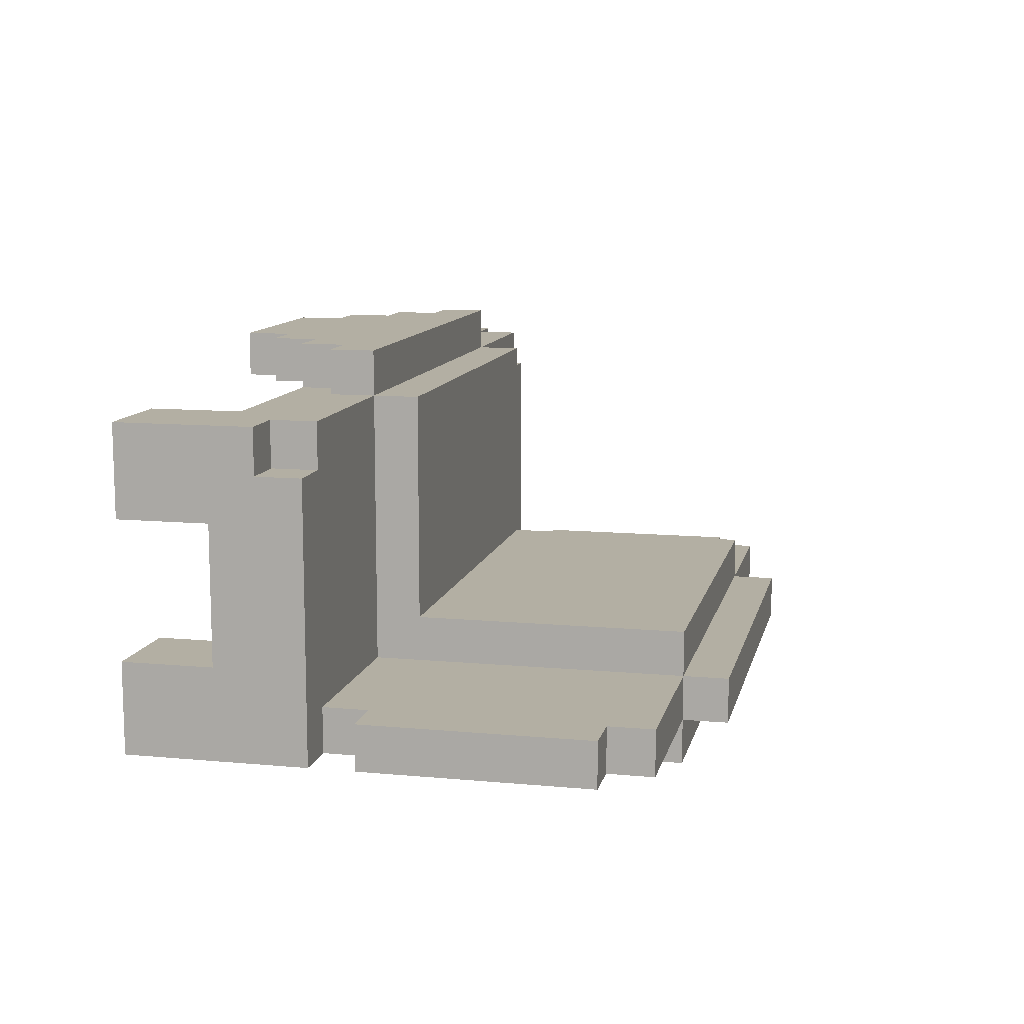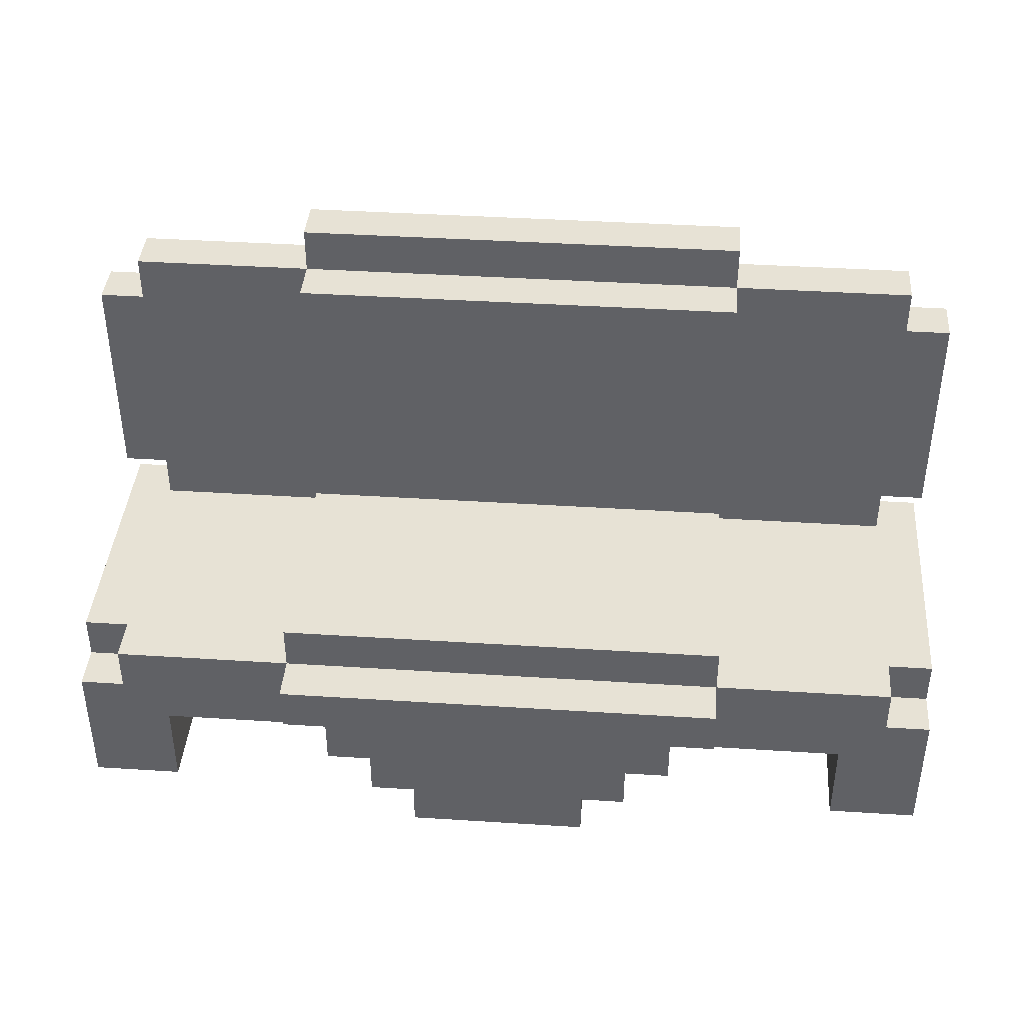
<metadata>
{"format":"obj","ext":"obj","renderer":"f3d","projection":"perspective","resolution":1024,"background":"white","views":[{"elev":11.1,"azim":102.8,"up":"+Z"},{"elev":40.5,"azim":4.5,"up":"+Y"}]}
</metadata>
<code>
o
v -1 0 -1.2
v -1 0 -1.4
v -1 0 -1.7
v -1 0 -1.9
v -1 0.2 -1.4
v -1 0.2 -1.7
v -1 0.3 -1.2
v -1 0.3 -1.3
v -1 0.3 -1.9
v -1 0.4 -1.3
v -1 0.4 -1.9
v -1 0.5 -1.8
v -1 0.5 -1.9
v -1 1 -1.8
v -1 1 -1.9
v -0.9 0.3 -1.2
v -0.9 0.3 -1.3
v -0.9 0.4 -1.2
v -0.9 0.4 -1.3
v -0.9 0.4 -1.8
v -0.9 0.4 -1.9
v -0.9 0.5 -1.8
v -0.9 0.5 -1.9
v -0.9 1 -1.8
v -0.9 1 -1.9
v -0.9 1.1 -1.8
v -0.9 1.1 -1.9
v -0.5 0.3 -1.1
v -0.5 0.3 -1.2
v -0.5 0.4 -1.1
v -0.5 0.4 -1.2
v -0.5 0.4 -1.3
v -0.5 0.4 -1.8
v -0.5 0.5 -1.2
v -0.5 0.5 -1.7
v -0.5 0.6 -1.9
v -0.5 0.6 -2
v -0.5 1 -1.8
v -0.5 1 -1.9
v -0.5 1.1 -1.7
v -0.5 1.1 -1.8
v -0.5 1.1 -1.9
v -0.5 1.1 -2
v -0.5 1.2 -1.8
v -0.5 1.2 -1.9
v -0.4 0.2 -1.1
v -0.4 0.2 -1.2
v -0.4 0.3 -1.1
v -0.4 0.3 -1.2
v -0.4 0.5 -1.9
v -0.4 0.5 -2
v -0.4 0.6 -1.9
v -0.4 0.6 -2
v -0.3 0.1 -1.1
v -0.3 0.1 -1.2
v -0.3 0.2 -1.1
v -0.3 0.2 -1.2
v -0.3 0.4 -1.9
v -0.3 0.4 -2
v -0.3 0.5 -1.9
v -0.3 0.5 -2
v -0.2 0 -1.1
v -0.2 0 -1.2
v -0.2 0.1 -1.1
v -0.2 0.1 -1.2
v -0.2 0.3 -1.9
v -0.2 0.3 -2
v -0.2 0.4 -1.9
v -0.2 0.4 -2
v 0.8 0 -1.2
v 0.8 0 -1.4
v 0.8 0 -1.7
v 0.8 0 -1.9
v 0.8 0.2 -1.2
v 0.8 0.2 -1.4
v 0.8 0.2 -1.7
v 0.8 0.2 -1.9
v -0.8 0 -1.2
v -0.8 0 -1.4
v -0.8 0 -1.7
v -0.8 0 -1.9
v -0.8 0.2 -1.2
v -0.8 0.2 -1.4
v -0.8 0.2 -1.7
v -0.8 0.2 -1.9
v 0.2 0 -1.1
v 0.2 0 -1.2
v 0.2 0.1 -1.1
v 0.2 0.1 -1.2
v 0.2 0.3 -1.9
v 0.2 0.3 -2
v 0.2 0.4 -1.9
v 0.2 0.4 -2
v 0.3 0.1 -1.1
v 0.3 0.1 -1.2
v 0.3 0.2 -1.1
v 0.3 0.2 -1.2
v 0.3 0.4 -1.9
v 0.3 0.4 -2
v 0.3 0.5 -1.9
v 0.3 0.5 -2
v 0.4 0.2 -1.1
v 0.4 0.2 -1.2
v 0.4 0.3 -1.1
v 0.4 0.3 -1.2
v 0.4 0.5 -1.9
v 0.4 0.5 -2
v 0.4 0.6 -1.9
v 0.4 0.6 -2
v 0.5 0.3 -1.1
v 0.5 0.3 -1.2
v 0.5 0.4 -1.1
v 0.5 0.4 -1.2
v 0.5 0.4 -1.3
v 0.5 0.4 -1.8
v 0.5 0.5 -1.2
v 0.5 0.5 -1.7
v 0.5 0.6 -1.9
v 0.5 0.6 -2
v 0.5 1 -1.8
v 0.5 1 -1.9
v 0.5 1.1 -1.7
v 0.5 1.1 -1.8
v 0.5 1.1 -1.9
v 0.5 1.1 -2
v 0.5 1.2 -1.8
v 0.5 1.2 -1.9
v 0.9 0.3 -1.2
v 0.9 0.3 -1.3
v 0.9 0.4 -1.2
v 0.9 0.4 -1.3
v 0.9 0.4 -1.8
v 0.9 0.4 -1.9
v 0.9 0.5 -1.8
v 0.9 0.5 -1.9
v 0.9 1 -1.8
v 0.9 1 -1.9
v 0.9 1.1 -1.8
v 0.9 1.1 -1.9
v 1 0 -1.2
v 1 0 -1.4
v 1 0 -1.7
v 1 0 -1.9
v 1 0.2 -1.4
v 1 0.2 -1.7
v 1 0.3 -1.2
v 1 0.3 -1.3
v 1 0.3 -1.9
v 1 0.4 -1.3
v 1 0.4 -1.9
v 1 0.5 -1.8
v 1 0.5 -1.9
v 1 1 -1.8
v 1 1 -1.9
v -0.5 0.3 -1.1
v -0.5 0.4 -1.1
v -0.4 0.2 -1.1
v -0.4 0.3 -1.1
v -0.4 0.4 -1.1
v -0.3 0.1 -1.1
v -0.3 0.2 -1.1
v -0.3 0.3 -1.1
v -0.3 0.4 -1.1
v -0.2 0 -1.1
v -0.2 0.1 -1.1
v -0.2 0.2 -1.1
v -0.2 0.3 -1.1
v 0.2 0 -1.1
v 0.2 0.1 -1.1
v 0.2 0.2 -1.1
v 0.2 0.3 -1.1
v 0.3 0.1 -1.1
v 0.3 0.2 -1.1
v 0.3 0.3 -1.1
v 0.3 0.4 -1.1
v 0.4 0.2 -1.1
v 0.4 0.3 -1.1
v 0.4 0.4 -1.1
v 0.5 0.3 -1.1
v 0.5 0.4 -1.1
v -1 0 -1.2
v -1 0.3 -1.2
v -0.9 0.3 -1.2
v -0.9 0.4 -1.2
v -0.8 0 -1.2
v -0.8 0.2 -1.2
v -0.5 0.3 -1.2
v -0.5 0.4 -1.2
v -0.5 0.5 -1.2
v -0.4 0.2 -1.2
v -0.4 0.3 -1.2
v -0.4 0.4 -1.2
v -0.4 0.5 -1.2
v -0.3 0.4 -1.2
v -0.3 0.5 -1.2
v 0.3 0.4 -1.2
v 0.3 0.5 -1.2
v 0.4 0.2 -1.2
v 0.4 0.3 -1.2
v 0.4 0.4 -1.2
v 0.4 0.5 -1.2
v 0.5 0.3 -1.2
v 0.5 0.4 -1.2
v 0.5 0.5 -1.2
v 0.8 0 -1.2
v 0.8 0.2 -1.2
v 0.9 0.3 -1.2
v 0.9 0.4 -1.2
v 1 0 -1.2
v 1 0.3 -1.2
v -1 0.3 -1.3
v -1 0.4 -1.3
v -0.9 0.3 -1.3
v -0.9 0.4 -1.3
v 0.9 0.3 -1.3
v 0.9 0.4 -1.3
v 1 0.3 -1.3
v 1 0.4 -1.3
v -1 0 -1.7
v -1 0.2 -1.7
v -0.8 0 -1.7
v -0.8 0.2 -1.7
v -0.5 0.5 -1.7
v -0.5 1.1 -1.7
v -0.4 0.5 -1.7
v -0.4 1.1 -1.7
v -0.3 0.5 -1.7
v -0.3 1.1 -1.7
v 0.3 0.5 -1.7
v 0.3 1.1 -1.7
v 0.4 0.5 -1.7
v 0.4 1.1 -1.7
v 0.5 0.5 -1.7
v 0.5 1.1 -1.7
v 0.8 0 -1.7
v 0.8 0.2 -1.7
v 1 0 -1.7
v 1 0.2 -1.7
v -1 0.5 -1.8
v -1 1 -1.8
v -0.9 0.4 -1.8
v -0.9 0.5 -1.8
v -0.9 1 -1.8
v -0.9 1.1 -1.8
v -0.8 0.4 -1.8
v -0.8 0.5 -1.8
v -0.5 0.4 -1.8
v -0.5 1 -1.8
v -0.5 1.1 -1.8
v -0.5 1.2 -1.8
v -0.4 1.1 -1.8
v -0.4 1.2 -1.8
v -0.3 1.1 -1.8
v -0.3 1.2 -1.8
v 0.3 1.1 -1.8
v 0.3 1.2 -1.8
v 0.4 1.1 -1.8
v 0.4 1.2 -1.8
v 0.5 0.4 -1.8
v 0.5 1 -1.8
v 0.5 1.1 -1.8
v 0.5 1.2 -1.8
v 0.8 0.4 -1.8
v 0.8 0.5 -1.8
v 0.9 0.4 -1.8
v 0.9 0.5 -1.8
v 0.9 1 -1.8
v 0.9 1.1 -1.8
v 1 0.5 -1.8
v 1 1 -1.8
v -0.3 0.1 -1.2
v -0.3 0.2 -1.2
v -0.2 0 -1.2
v -0.2 0.1 -1.2
v -0.2 0.2 -1.2
v 0.2 0 -1.2
v 0.2 0.1 -1.2
v 0.2 0.2 -1.2
v 0.3 0.1 -1.2
v 0.3 0.2 -1.2
v -1 0 -1.4
v -1 0.2 -1.4
v -0.8 0 -1.4
v -0.8 0.2 -1.4
v 0.8 0 -1.4
v 0.8 0.2 -1.4
v 1 0 -1.4
v 1 0.2 -1.4
v -1 0 -1.9
v -1 0.3 -1.9
v -1 0.4 -1.9
v -1 0.5 -1.9
v -1 1 -1.9
v -0.9 0.3 -1.9
v -0.9 0.4 -1.9
v -0.9 0.5 -1.9
v -0.9 1 -1.9
v -0.9 1.1 -1.9
v -0.8 0 -1.9
v -0.8 0.2 -1.9
v -0.8 0.4 -1.9
v -0.8 0.5 -1.9
v -0.5 0.6 -1.9
v -0.5 1 -1.9
v -0.5 1.1 -1.9
v -0.5 1.2 -1.9
v -0.4 0.5 -1.9
v -0.4 0.6 -1.9
v -0.4 1.1 -1.9
v -0.4 1.2 -1.9
v -0.3 0.4 -1.9
v -0.3 0.5 -1.9
v -0.3 1.1 -1.9
v -0.3 1.2 -1.9
v -0.2 0.3 -1.9
v -0.2 0.4 -1.9
v 0.2 0.3 -1.9
v 0.2 0.4 -1.9
v 0.3 0.4 -1.9
v 0.3 0.5 -1.9
v 0.3 1.1 -1.9
v 0.3 1.2 -1.9
v 0.4 0.5 -1.9
v 0.4 0.6 -1.9
v 0.4 1.1 -1.9
v 0.4 1.2 -1.9
v 0.5 0.6 -1.9
v 0.5 1 -1.9
v 0.5 1.1 -1.9
v 0.5 1.2 -1.9
v 0.8 0 -1.9
v 0.8 0.2 -1.9
v 0.8 0.4 -1.9
v 0.8 0.5 -1.9
v 0.9 0.3 -1.9
v 0.9 0.4 -1.9
v 0.9 0.5 -1.9
v 0.9 1 -1.9
v 0.9 1.1 -1.9
v 1 0 -1.9
v 1 0.3 -1.9
v 1 0.4 -1.9
v 1 0.5 -1.9
v 1 1 -1.9
v -0.5 0.6 -2
v -0.5 1.1 -2
v -0.4 0.5 -2
v -0.4 0.6 -2
v -0.4 1.1 -2
v -0.3 0.4 -2
v -0.3 0.5 -2
v -0.3 0.6 -2
v -0.3 1.1 -2
v -0.2 0.3 -2
v -0.2 0.4 -2
v -0.2 0.5 -2
v -0.2 0.6 -2
v 0.2 0.3 -2
v 0.2 0.4 -2
v 0.2 0.5 -2
v 0.2 0.6 -2
v 0.3 0.4 -2
v 0.3 0.5 -2
v 0.3 0.6 -2
v 0.3 1.1 -2
v 0.4 0.5 -2
v 0.4 0.6 -2
v 0.4 1.1 -2
v 0.5 0.6 -2
v 0.5 1.1 -2
v -0.2 0 -1.1
v 0.2 0 -1.1
v -1 0 -1.2
v -0.8 0 -1.2
v -0.2 0 -1.2
v 0.2 0 -1.2
v 0.8 0 -1.2
v 1 0 -1.2
v -1 0 -1.4
v -0.8 0 -1.4
v 0.8 0 -1.4
v 1 0 -1.4
v -1 0 -1.7
v -0.8 0 -1.7
v 0.8 0 -1.7
v 1 0 -1.7
v -1 0 -1.9
v -0.8 0 -1.9
v 0.8 0 -1.9
v 1 0 -1.9
v -0.3 0.1 -1.1
v -0.2 0.1 -1.1
v 0.2 0.1 -1.1
v 0.3 0.1 -1.1
v -0.3 0.1 -1.2
v -0.2 0.1 -1.2
v 0.2 0.1 -1.2
v 0.3 0.1 -1.2
v -0.4 0.2 -1.1
v -0.3 0.2 -1.1
v 0.3 0.2 -1.1
v 0.4 0.2 -1.1
v -0.8 0.2 -1.2
v -0.4 0.2 -1.2
v -0.3 0.2 -1.2
v -0.2 0.2 -1.2
v 0.2 0.2 -1.2
v 0.3 0.2 -1.2
v 0.4 0.2 -1.2
v 0.8 0.2 -1.2
v -1 0.2 -1.4
v -0.8 0.2 -1.4
v 0.8 0.2 -1.4
v 1 0.2 -1.4
v -1 0.2 -1.7
v -0.8 0.2 -1.7
v 0.8 0.2 -1.7
v 1 0.2 -1.7
v -0.8 0.2 -1.9
v 0.8 0.2 -1.9
v -0.5 0.3 -1.1
v -0.4 0.3 -1.1
v 0.4 0.3 -1.1
v 0.5 0.3 -1.1
v -0.5 0.3 -1.2
v -0.4 0.3 -1.2
v 0.4 0.3 -1.2
v 0.5 0.3 -1.2
v -0.2 0.3 -1.9
v 0.2 0.3 -1.9
v -0.2 0.3 -2
v 0.2 0.3 -2
v -0.3 0.4 -1.9
v -0.2 0.4 -1.9
v 0.2 0.4 -1.9
v 0.3 0.4 -1.9
v -0.3 0.4 -2
v -0.2 0.4 -2
v 0.2 0.4 -2
v 0.3 0.4 -2
v -1 0.5 -1.8
v -0.9 0.5 -1.8
v 0.9 0.5 -1.8
v 1 0.5 -1.8
v -1 0.5 -1.9
v -0.9 0.5 -1.9
v -0.4 0.5 -1.9
v -0.3 0.5 -1.9
v 0.3 0.5 -1.9
v 0.4 0.5 -1.9
v 0.9 0.5 -1.9
v 1 0.5 -1.9
v -0.4 0.5 -2
v -0.3 0.5 -2
v 0.3 0.5 -2
v 0.4 0.5 -2
v -0.5 0.6 -1.9
v -0.4 0.6 -1.9
v 0.4 0.6 -1.9
v 0.5 0.6 -1.9
v -0.5 0.6 -2
v -0.4 0.6 -2
v 0.4 0.6 -2
v 0.5 0.6 -2
v -1 0.3 -1.2
v -0.9 0.3 -1.2
v 0.9 0.3 -1.2
v 1 0.3 -1.2
v -1 0.3 -1.3
v -0.9 0.3 -1.3
v 0.9 0.3 -1.3
v 1 0.3 -1.3
v -0.5 0.4 -1.1
v -0.4 0.4 -1.1
v -0.3 0.4 -1.1
v 0.3 0.4 -1.1
v 0.4 0.4 -1.1
v 0.5 0.4 -1.1
v -0.9 0.4 -1.2
v -0.5 0.4 -1.2
v -0.4 0.4 -1.2
v -0.3 0.4 -1.2
v 0.3 0.4 -1.2
v 0.4 0.4 -1.2
v 0.5 0.4 -1.2
v 0.9 0.4 -1.2
v -1 0.4 -1.3
v -0.9 0.4 -1.3
v -0.5 0.4 -1.3
v 0.5 0.4 -1.3
v 0.9 0.4 -1.3
v 1 0.4 -1.3
v -0.9 0.4 -1.8
v -0.8 0.4 -1.8
v -0.5 0.4 -1.8
v 0.5 0.4 -1.8
v 0.8 0.4 -1.8
v 0.9 0.4 -1.8
v -1 0.4 -1.9
v -0.9 0.4 -1.9
v 0.9 0.4 -1.9
v 1 0.4 -1.9
v -0.5 0.5 -1.2
v -0.4 0.5 -1.2
v -0.3 0.5 -1.2
v 0.3 0.5 -1.2
v 0.4 0.5 -1.2
v 0.5 0.5 -1.2
v -0.5 0.5 -1.7
v -0.4 0.5 -1.7
v -0.3 0.5 -1.7
v 0.3 0.5 -1.7
v 0.4 0.5 -1.7
v 0.5 0.5 -1.7
v -1 1 -1.8
v -0.9 1 -1.8
v 0.9 1 -1.8
v 1 1 -1.8
v -1 1 -1.9
v -0.9 1 -1.9
v 0.9 1 -1.9
v 1 1 -1.9
v -0.5 1.1 -1.7
v -0.4 1.1 -1.7
v -0.3 1.1 -1.7
v 0.3 1.1 -1.7
v 0.4 1.1 -1.7
v 0.5 1.1 -1.7
v -0.9 1.1 -1.8
v -0.5 1.1 -1.8
v -0.4 1.1 -1.8
v -0.3 1.1 -1.8
v 0.3 1.1 -1.8
v 0.4 1.1 -1.8
v 0.5 1.1 -1.8
v 0.9 1.1 -1.8
v -0.9 1.1 -1.9
v -0.5 1.1 -1.9
v -0.4 1.1 -1.9
v -0.3 1.1 -1.9
v 0.3 1.1 -1.9
v 0.4 1.1 -1.9
v 0.5 1.1 -1.9
v 0.9 1.1 -1.9
v -0.5 1.1 -2
v -0.4 1.1 -2
v -0.3 1.1 -2
v 0.3 1.1 -2
v 0.4 1.1 -2
v 0.5 1.1 -2
v -0.5 1.2 -1.8
v -0.4 1.2 -1.8
v -0.3 1.2 -1.8
v 0.3 1.2 -1.8
v 0.4 1.2 -1.8
v 0.5 1.2 -1.8
v -0.5 1.2 -1.9
v -0.4 1.2 -1.9
v -0.3 1.2 -1.9
v 0.3 1.2 -1.9
v 0.4 1.2 -1.9
v 0.5 1.2 -1.9
f 5 2 1
f 6 4 3
f 7 5 1
f 7 6 5
f 8 6 7
f 9 4 6
f 9 6 8
f 10 9 8
f 11 9 10
f 14 13 12
f 15 13 14
f 18 17 16
f 19 17 18
f 22 21 20
f 23 21 22
f 26 25 24
f 27 25 26
f 30 29 28
f 31 29 30
f 34 33 32
f 34 32 31
f 35 33 34
f 38 33 35
f 39 37 36
f 40 38 35
f 41 38 40
f 42 37 39
f 43 37 42
f 44 42 41
f 45 42 44
f 48 47 46
f 49 47 48
f 52 51 50
f 53 51 52
f 56 55 54
f 57 55 56
f 60 59 58
f 61 59 60
f 64 63 62
f 65 63 64
f 68 67 66
f 69 67 68
f 74 71 70
f 75 71 74
f 76 73 72
f 77 73 76
f 78 79 82
f 82 79 83
f 80 81 84
f 84 81 85
f 86 87 88
f 88 87 89
f 90 91 92
f 92 91 93
f 94 95 96
f 96 95 97
f 98 99 100
f 100 99 101
f 102 103 104
f 104 103 105
f 106 107 108
f 108 107 109
f 110 111 112
f 112 111 113
f 114 115 116
f 113 114 116
f 116 115 117
f 117 115 120
f 118 119 121
f 117 120 122
f 122 120 123
f 121 119 124
f 124 119 125
f 123 124 126
f 126 124 127
f 128 129 130
f 130 129 131
f 132 133 134
f 134 133 135
f 136 137 138
f 138 137 139
f 140 141 144
f 142 143 145
f 140 144 146
f 144 145 146
f 146 145 147
f 145 143 148
f 147 145 148
f 147 148 149
f 149 148 150
f 151 152 153
f 153 152 154
f 158 156 155
f 159 156 158
f 161 158 157
f 162 159 158
f 162 158 161
f 163 159 162
f 165 161 160
f 166 162 161
f 166 161 165
f 167 163 162
f 167 162 166
f 168 165 164
f 169 166 165
f 169 165 168
f 170 167 166
f 170 166 169
f 171 163 167
f 171 167 170
f 172 170 169
f 173 171 170
f 173 170 172
f 174 163 171
f 174 171 173
f 175 163 174
f 176 174 173
f 177 175 174
f 177 174 176
f 178 175 177
f 179 178 177
f 180 178 179
f 183 182 181
f 185 183 181
f 186 183 185
f 187 184 183
f 187 183 186
f 188 184 187
f 190 187 186
f 191 187 190
f 192 189 188
f 193 189 192
f 194 193 192
f 195 193 194
f 196 195 194
f 197 195 196
f 200 197 196
f 201 197 200
f 202 199 198
f 203 201 200
f 204 201 203
f 206 202 198
f 207 203 202
f 207 206 205
f 207 202 206
f 208 203 207
f 209 207 205
f 210 207 209
f 213 212 211
f 214 212 213
f 217 216 215
f 218 216 217
f 221 220 219
f 222 220 221
f 225 224 223
f 226 224 225
f 227 226 225
f 228 226 227
f 229 228 227
f 230 228 229
f 231 230 229
f 232 230 231
f 233 232 231
f 234 232 233
f 237 236 235
f 238 236 237
f 242 240 239
f 243 240 242
f 245 242 241
f 246 243 242
f 246 242 245
f 247 246 245
f 248 244 243
f 248 246 247
f 248 243 246
f 249 244 248
f 251 250 249
f 252 250 251
f 253 252 251
f 254 252 253
f 255 254 253
f 256 254 255
f 257 256 255
f 258 256 257
f 261 258 257
f 262 258 261
f 263 260 259
f 264 260 263
f 265 264 263
f 266 260 264
f 266 264 265
f 267 261 260
f 267 260 266
f 268 261 267
f 269 267 266
f 270 267 269
f 271 272 274
f 274 272 275
f 273 274 276
f 274 275 277
f 276 274 277
f 277 275 278
f 277 278 279
f 279 278 280
f 281 282 283
f 283 282 284
f 285 286 287
f 287 286 288
f 289 290 294
f 290 291 294
f 294 291 295
f 292 293 296
f 296 293 297
f 294 295 299
f 289 294 299
f 299 295 300
f 295 296 301
f 300 295 301
f 296 297 302
f 301 296 302
f 300 301 303
f 302 297 303
f 301 302 303
f 297 298 304
f 303 297 304
f 304 298 305
f 300 303 307
f 307 303 308
f 305 306 309
f 309 306 310
f 300 307 311
f 311 307 312
f 309 310 313
f 313 310 314
f 300 311 315
f 315 311 316
f 300 315 317
f 317 318 319
f 313 314 321
f 321 314 322
f 319 320 323
f 321 322 325
f 325 322 326
f 323 324 327
f 325 326 329
f 329 326 330
f 317 319 332
f 300 317 332
f 319 323 332
f 327 328 332
f 323 327 332
f 332 328 333
f 333 328 334
f 331 332 335
f 332 333 335
f 333 334 336
f 335 333 336
f 334 328 337
f 336 334 337
f 328 329 338
f 337 328 338
f 338 329 339
f 331 335 340
f 335 336 341
f 340 335 341
f 341 336 342
f 337 338 343
f 343 338 344
f 345 346 348
f 348 346 349
f 347 348 351
f 348 349 352
f 351 348 352
f 352 349 353
f 350 351 355
f 351 352 356
f 355 351 356
f 352 353 357
f 356 352 357
f 354 355 358
f 355 356 359
f 358 355 359
f 356 357 360
f 359 356 360
f 357 353 361
f 360 357 361
f 359 360 362
f 360 361 363
f 362 360 363
f 361 353 364
f 363 361 364
f 364 353 365
f 363 364 366
f 364 365 367
f 366 364 367
f 367 365 368
f 367 368 369
f 369 368 370
f 375 372 371
f 376 372 375
f 379 374 373
f 380 374 379
f 381 378 377
f 382 378 381
f 387 384 383
f 388 384 387
f 389 386 385
f 390 386 389
f 395 392 391
f 396 392 395
f 397 394 393
f 398 394 397
f 404 400 399
f 405 400 404
f 408 402 401
f 409 402 408
f 412 407 406
f 412 410 409
f 412 409 408
f 412 408 407
f 412 404 403
f 412 406 405
f 412 405 404
f 413 410 412
f 415 412 411
f 415 414 413
f 415 413 412
f 416 414 415
f 417 414 416
f 418 414 417
f 419 417 416
f 420 417 419
f 425 422 421
f 426 422 425
f 427 424 423
f 428 424 427
f 431 430 429
f 432 430 431
f 437 434 433
f 438 434 437
f 439 436 435
f 440 436 439
f 445 442 441
f 446 442 445
f 451 444 443
f 452 444 451
f 453 448 447
f 454 448 453
f 455 450 449
f 456 450 455
f 461 458 457
f 462 458 461
f 463 460 459
f 464 460 463
f 465 466 469
f 469 466 470
f 467 468 471
f 471 468 472
f 473 474 480
f 474 475 481
f 480 474 481
f 475 476 482
f 481 475 482
f 476 477 483
f 482 476 483
f 477 478 484
f 483 477 484
f 484 478 485
f 479 480 488
f 488 480 489
f 485 486 490
f 490 486 491
f 488 489 493
f 487 488 493
f 493 489 494
f 494 489 495
f 490 491 496
f 496 491 497
f 491 492 498
f 497 491 498
f 487 493 499
f 499 493 500
f 498 492 501
f 501 492 502
f 503 504 509
f 504 505 510
f 509 504 510
f 505 506 511
f 510 505 511
f 506 507 512
f 511 506 512
f 507 508 513
f 512 507 513
f 513 508 514
f 515 516 519
f 519 516 520
f 517 518 521
f 521 518 522
f 523 524 530
f 524 525 531
f 530 524 531
f 525 526 532
f 531 525 532
f 526 527 533
f 532 526 533
f 527 528 534
f 533 527 534
f 534 528 535
f 529 530 537
f 537 530 538
f 535 536 543
f 543 536 544
f 538 539 545
f 539 540 546
f 545 539 546
f 540 541 547
f 546 540 547
f 541 542 548
f 547 541 548
f 542 543 549
f 548 542 549
f 549 543 550
f 551 552 557
f 552 553 558
f 557 552 558
f 553 554 559
f 558 553 559
f 554 555 560
f 559 554 560
f 555 556 561
f 560 555 561
f 561 556 562

</code>
